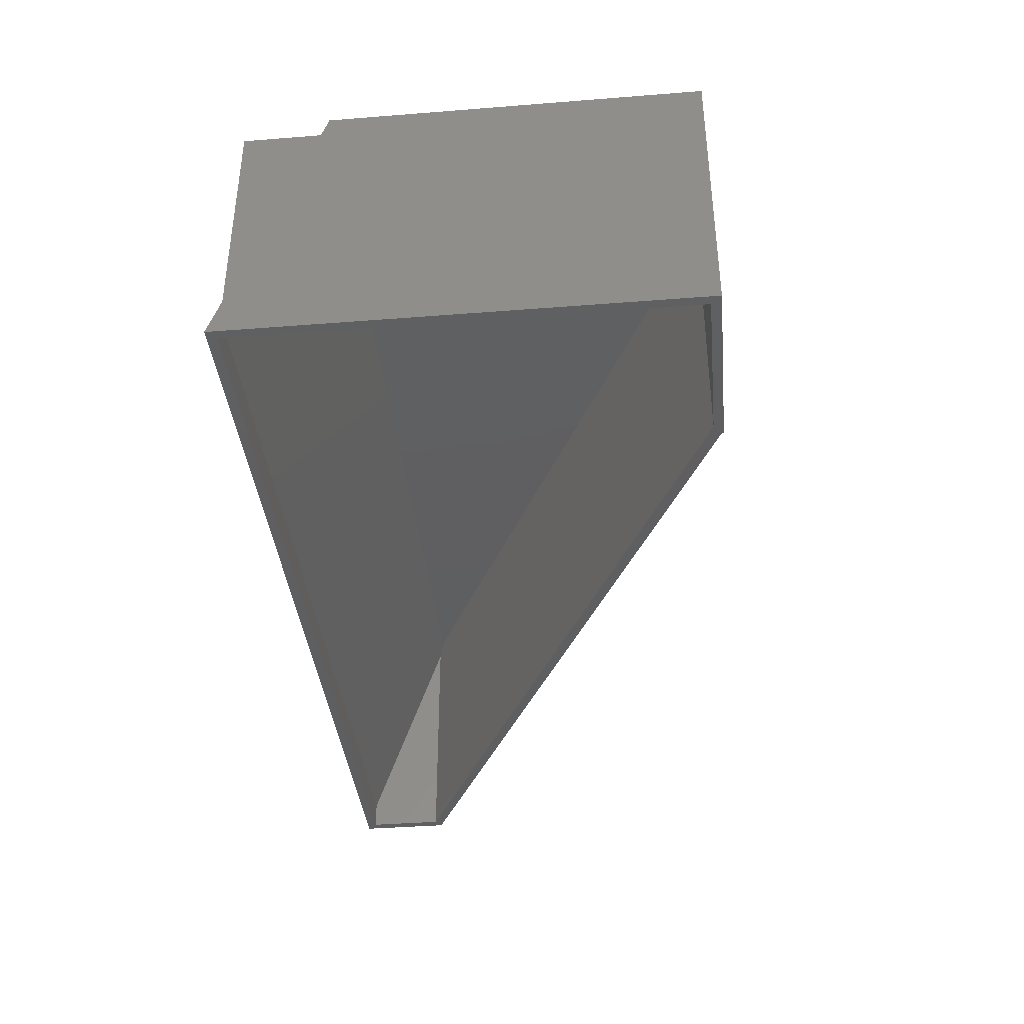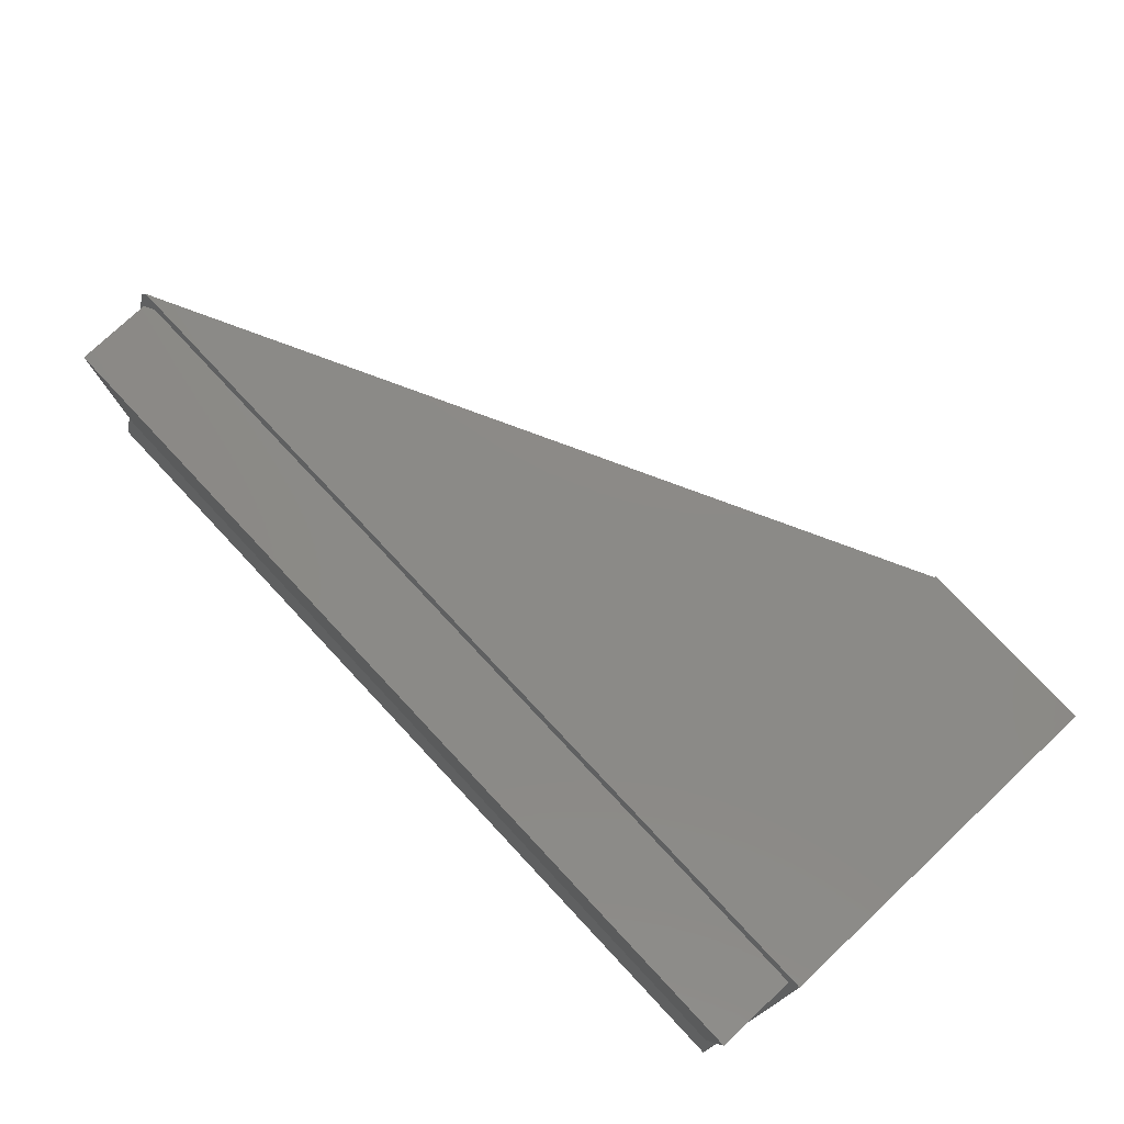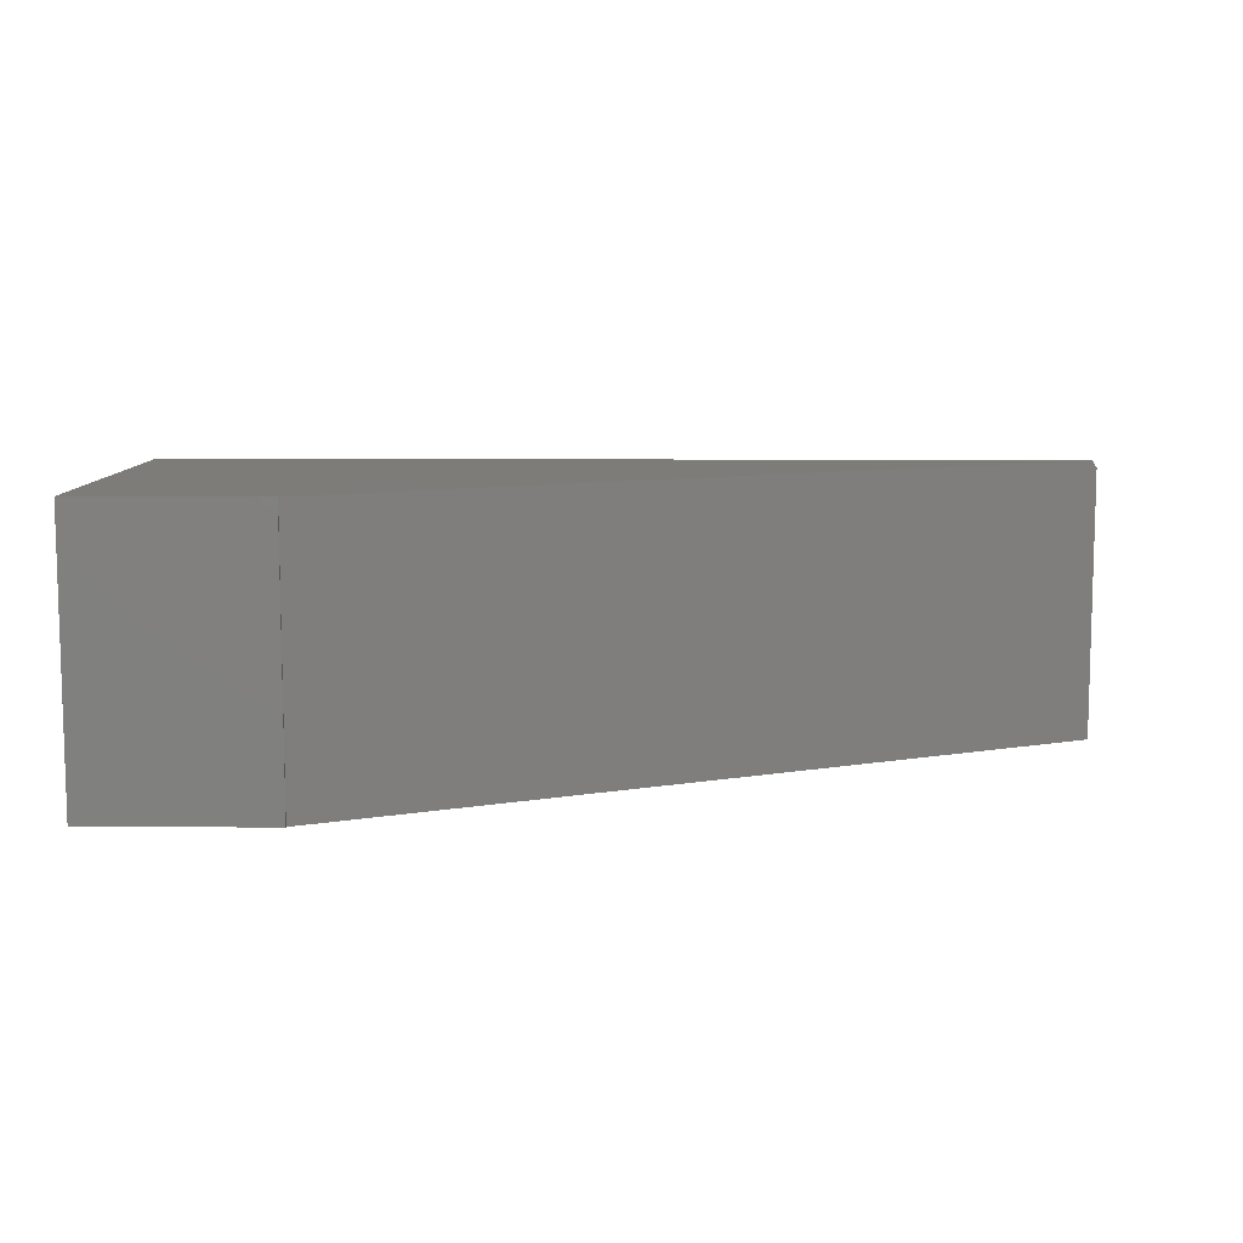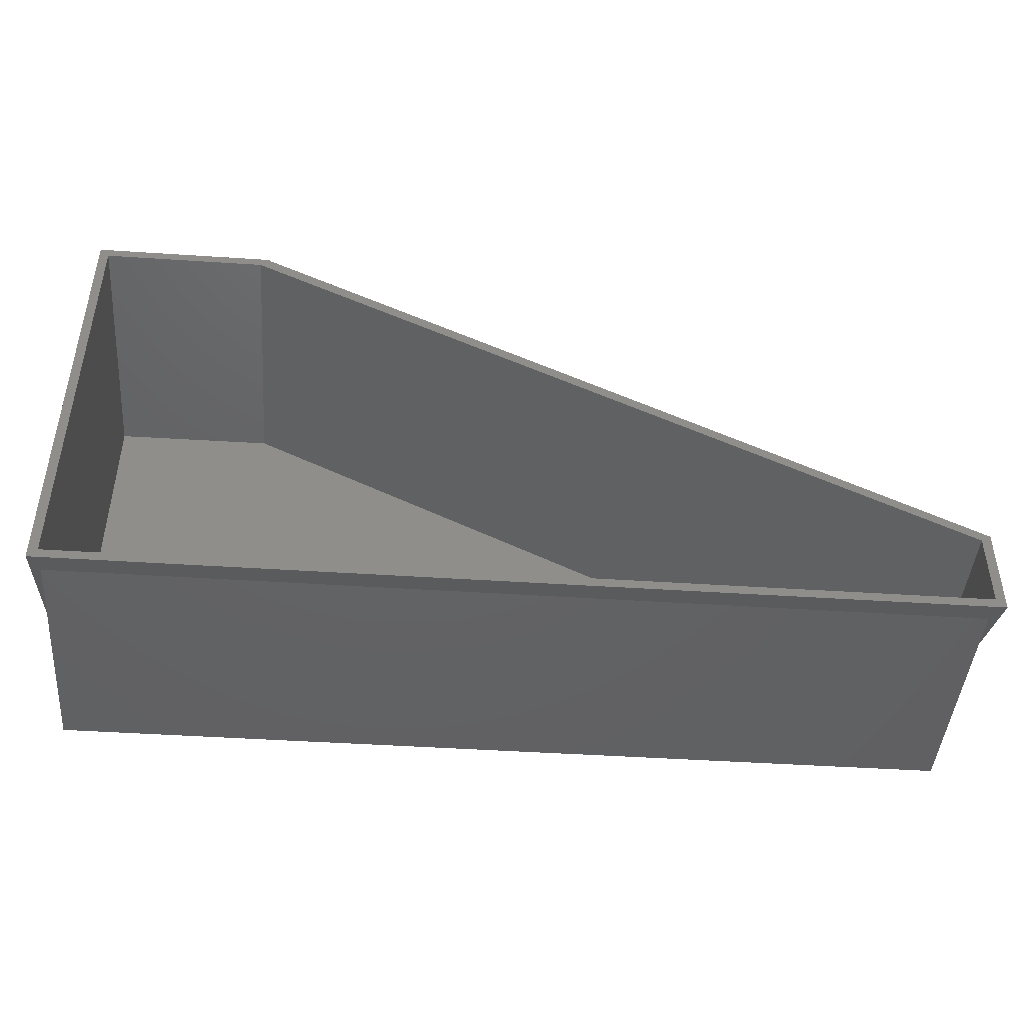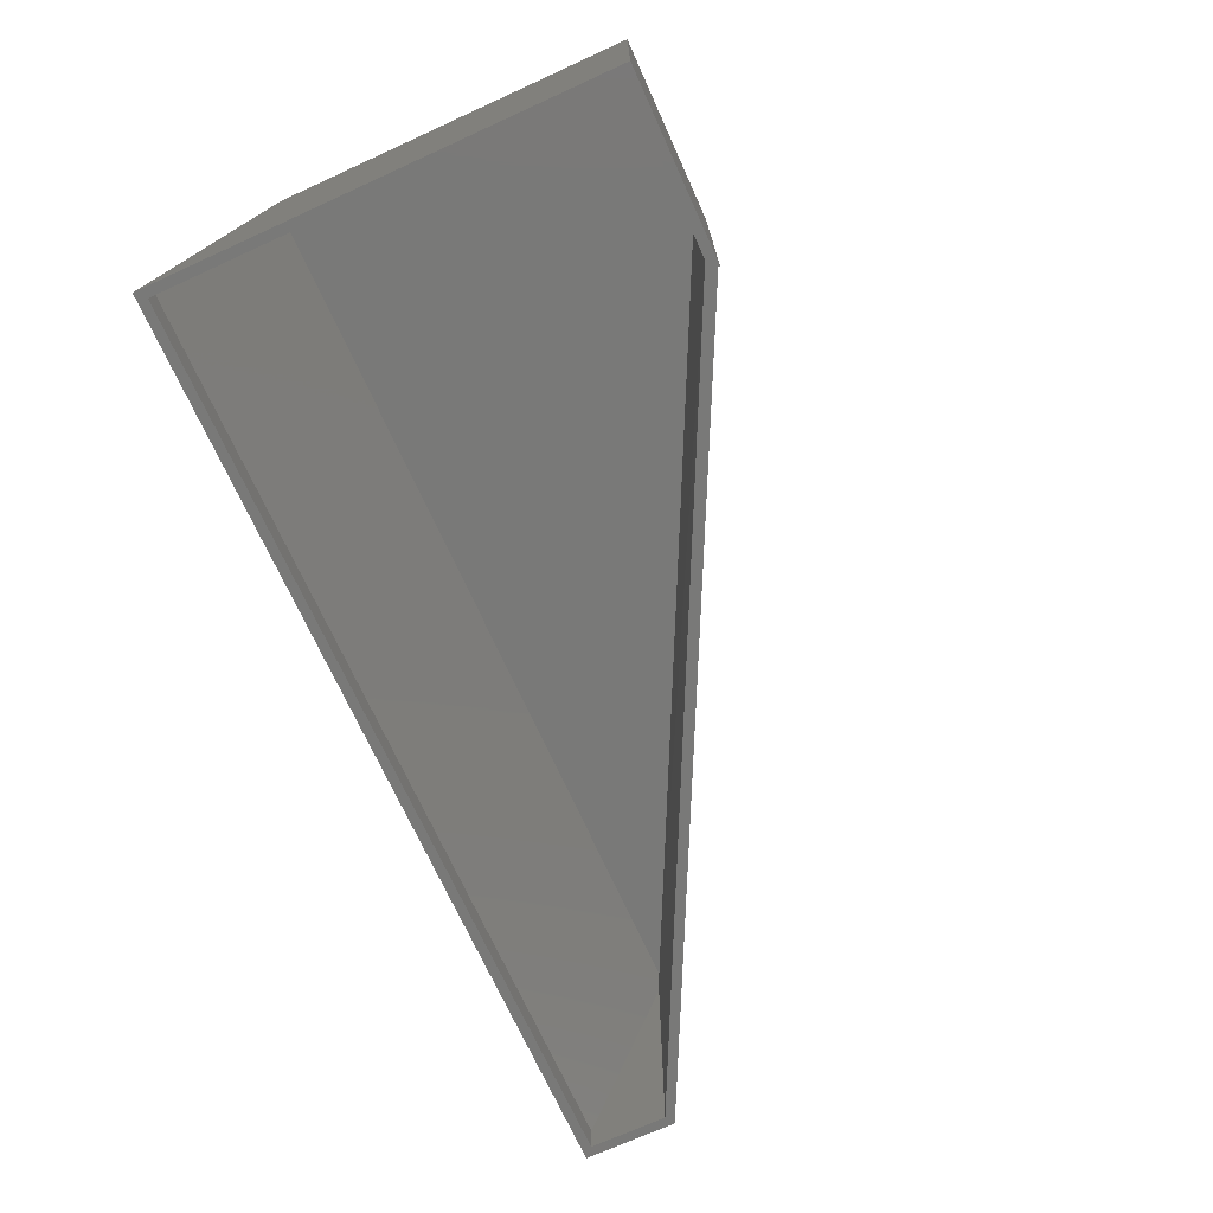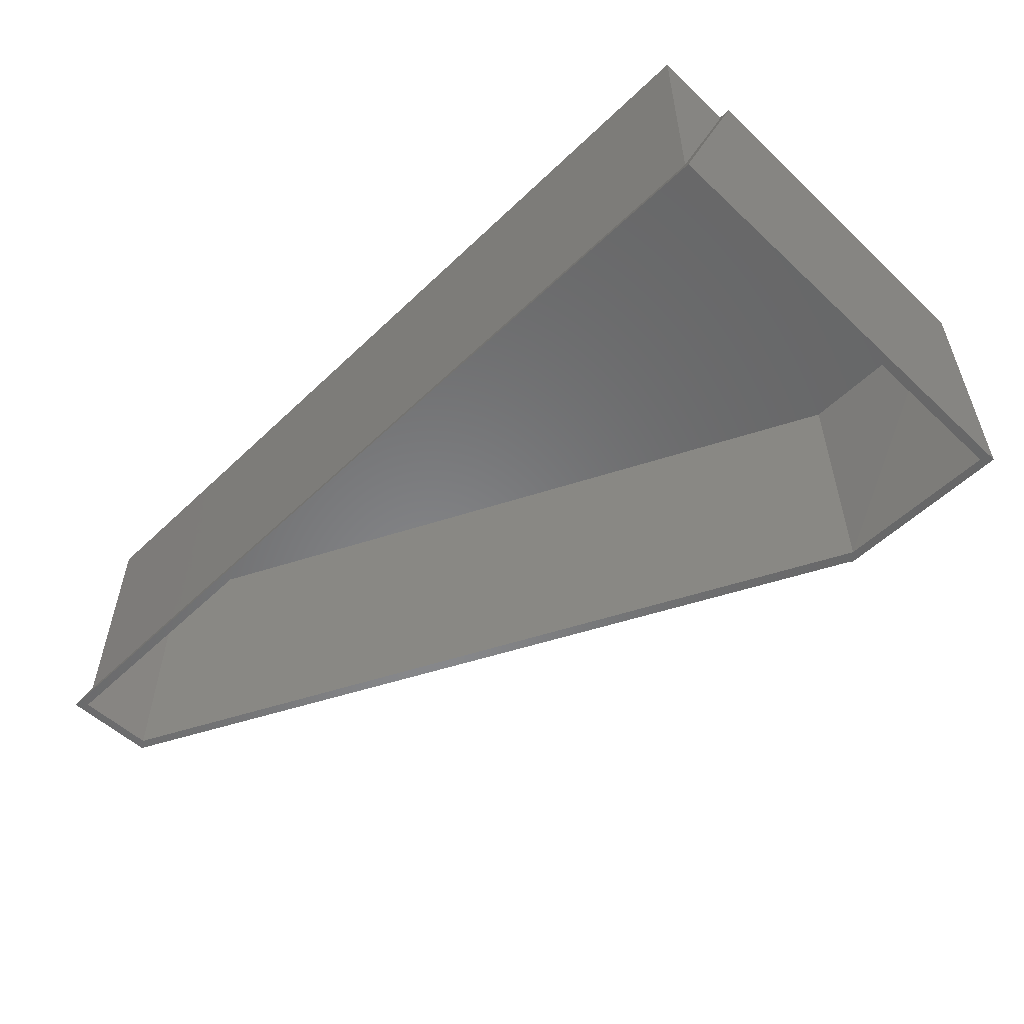
<metadata>
{"format":"stl","ext":"stl","renderer":"f3d","projection":"perspective","resolution":1024,"background":"white","views":[{"elev":-38.3,"azim":-84.3,"up":"+Y"},{"elev":77.9,"azim":-133.2,"up":"+Y"},{"elev":9.1,"azim":1.3,"up":"+Y"},{"elev":-44.8,"azim":-4.4,"up":"+Z"},{"elev":-71.8,"azim":-65.6,"up":"+Y"},{"elev":-54.3,"azim":-134.7,"up":"+Y"}]}
</metadata>
<code>
# stl→obj: 24 verts, 44 faces
v -0.75 -0.2266 0
v -0.75 5.311e-34 0.07812
v 0 -0.2266 -4.592e-17
v -0.004322 8.279e-17 0.07812
v 5.341e-18 -0.006201 0.07599
v 4.653e-18 -0.2266 0.07599
v -0.6 1.665e-17 0.3736
v -0.6 -0.2266 0.3736
v -0.6 1.665e-17 0.375
v -0.75 2.549e-33 0.375
v -0.75 -0.2266 0.375
v -0.007812 -0.2266 0.07114
v -0.007812 -0.2266 0.007812
v -0.7422 -0.2266 0.007812
v -0.7422 -0.2266 0.3672
v -0.6 -0.2266 0.375
v -0.6078 -0.2266 0.3672
v -0.1773 -0.2266 0.007812
v -0.7422 -0.007812 0.3672
v -0.7422 -0.007812 0.007812
v -0.1773 -0.007812 0.007812
v -0.6078 -0.007812 0.368
v -0.007812 -0.007812 0.007812
v -0.007812 -0.007812 0.07114
f 1 2 3
f 3 2 4
f 3 4 5
f 5 6 3
f 7 8 4
f 4 8 6
f 4 6 5
f 9 7 10
f 10 7 4
f 10 4 2
f 11 10 1
f 1 10 2
f 6 12 13
f 6 8 12
f 11 14 15
f 11 1 14
f 8 16 11
f 8 11 15
f 8 15 17
f 8 17 12
f 3 6 13
f 3 13 18
f 3 18 14
f 3 14 1
f 15 14 19
f 19 14 20
f 14 18 20
f 20 18 21
f 22 17 19
f 19 17 15
f 18 13 21
f 21 13 23
f 23 13 24
f 24 13 12
f 12 17 24
f 24 17 22
f 23 24 21
f 21 24 22
f 21 22 20
f 20 22 19
f 8 7 16
f 16 7 9
f 9 10 16
f 16 10 11

</code>
